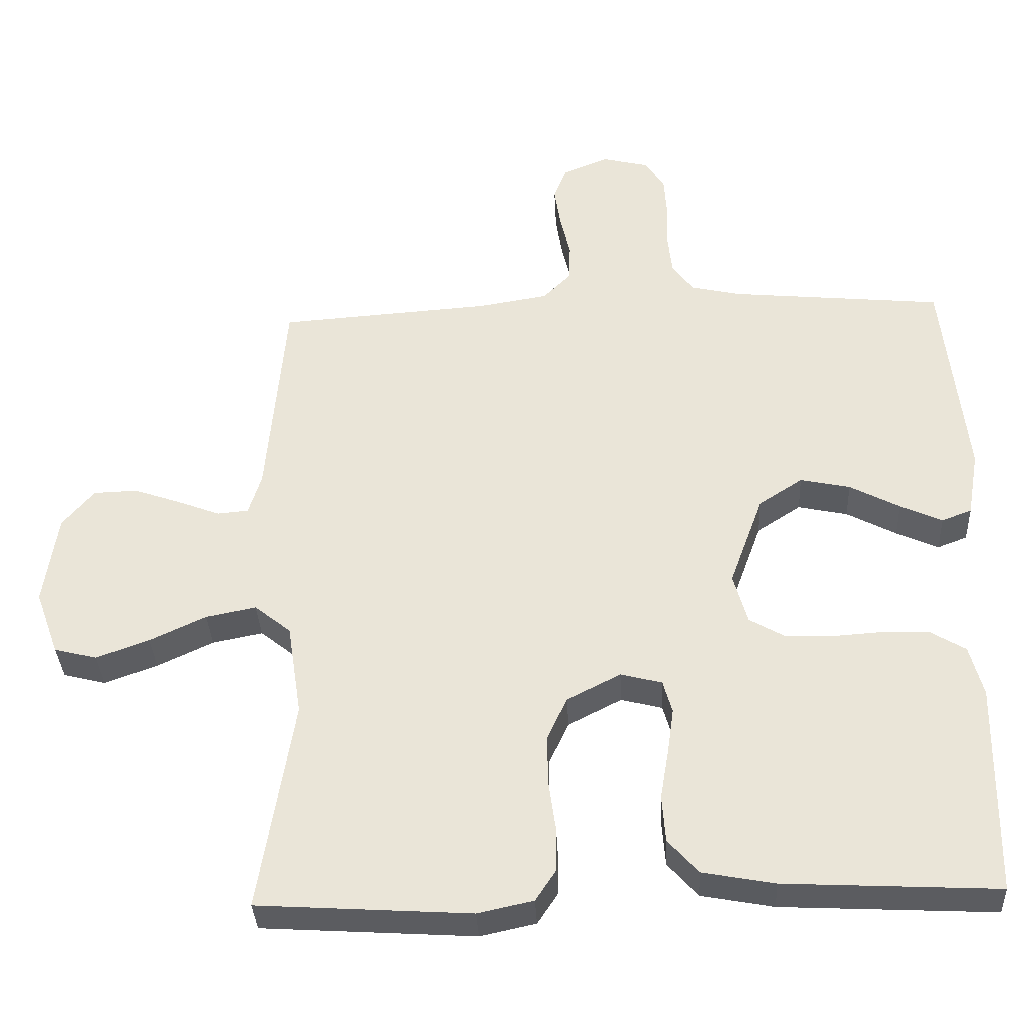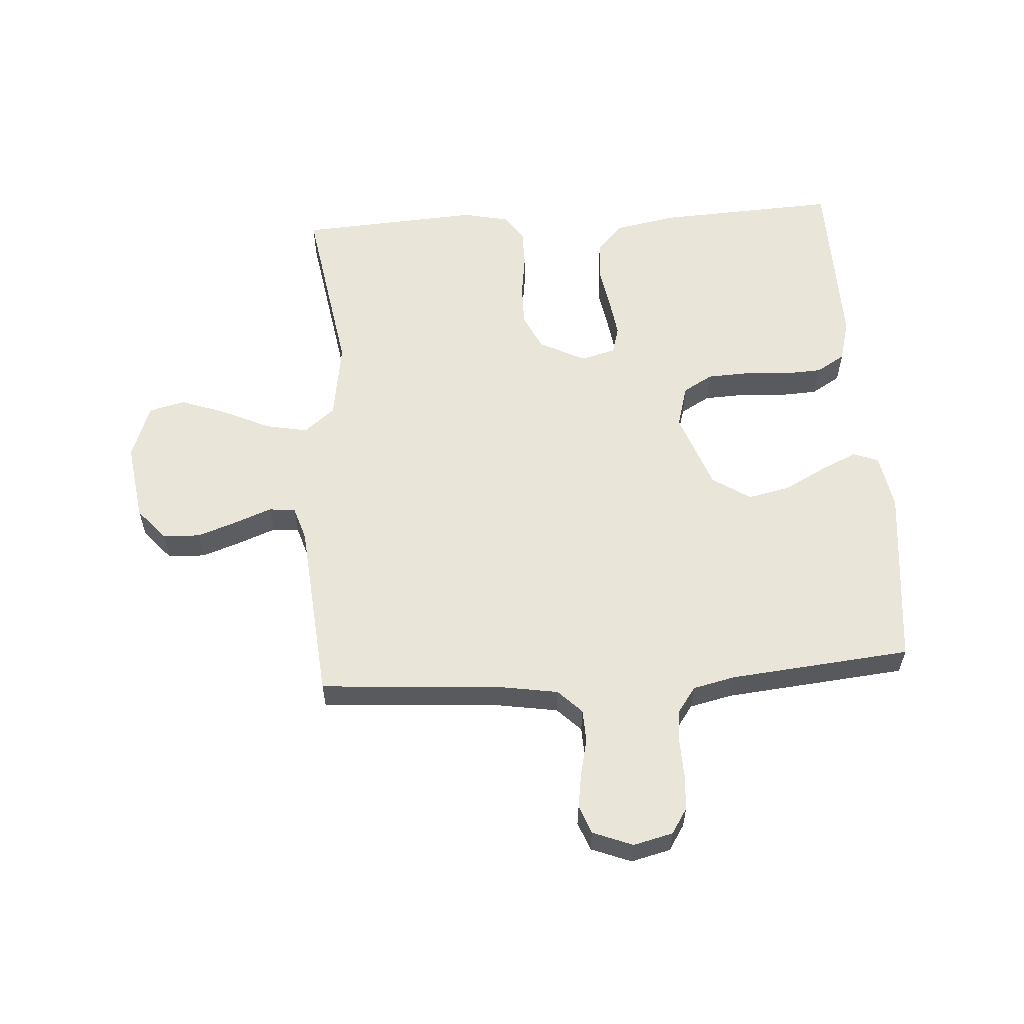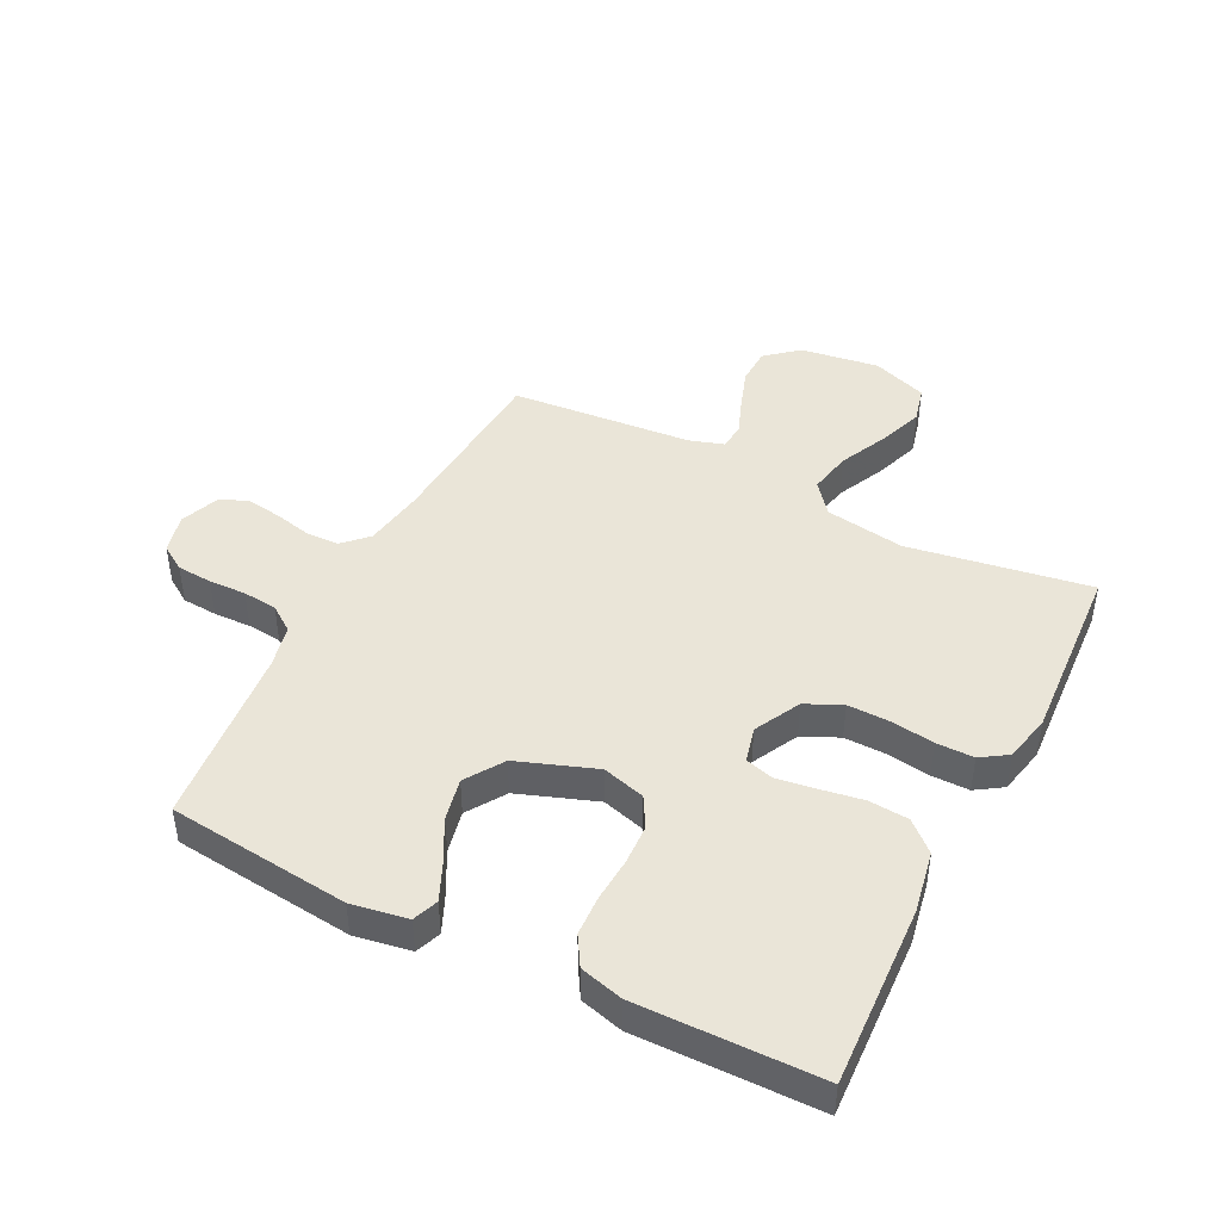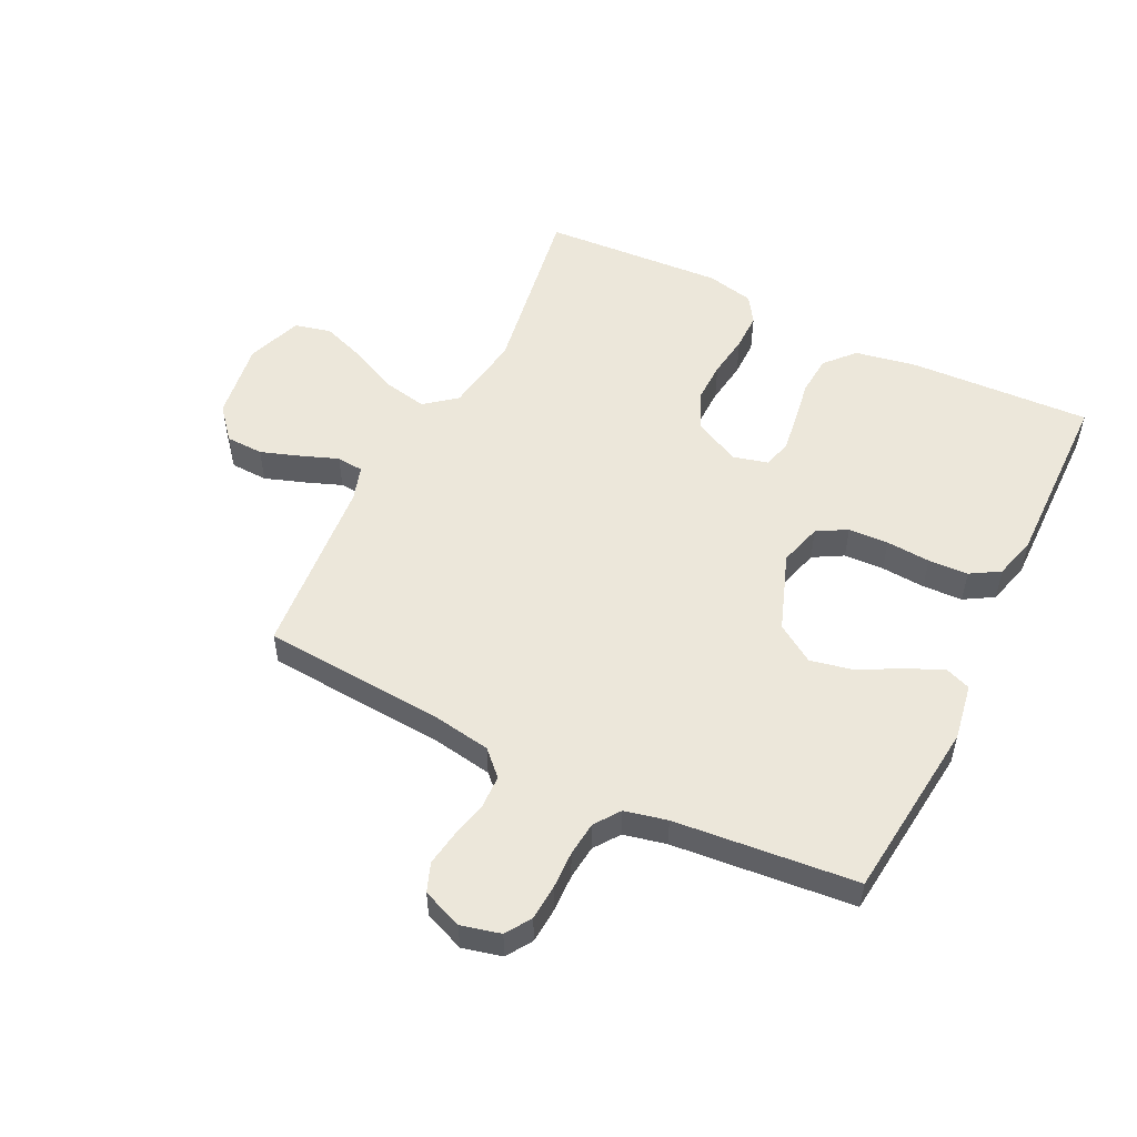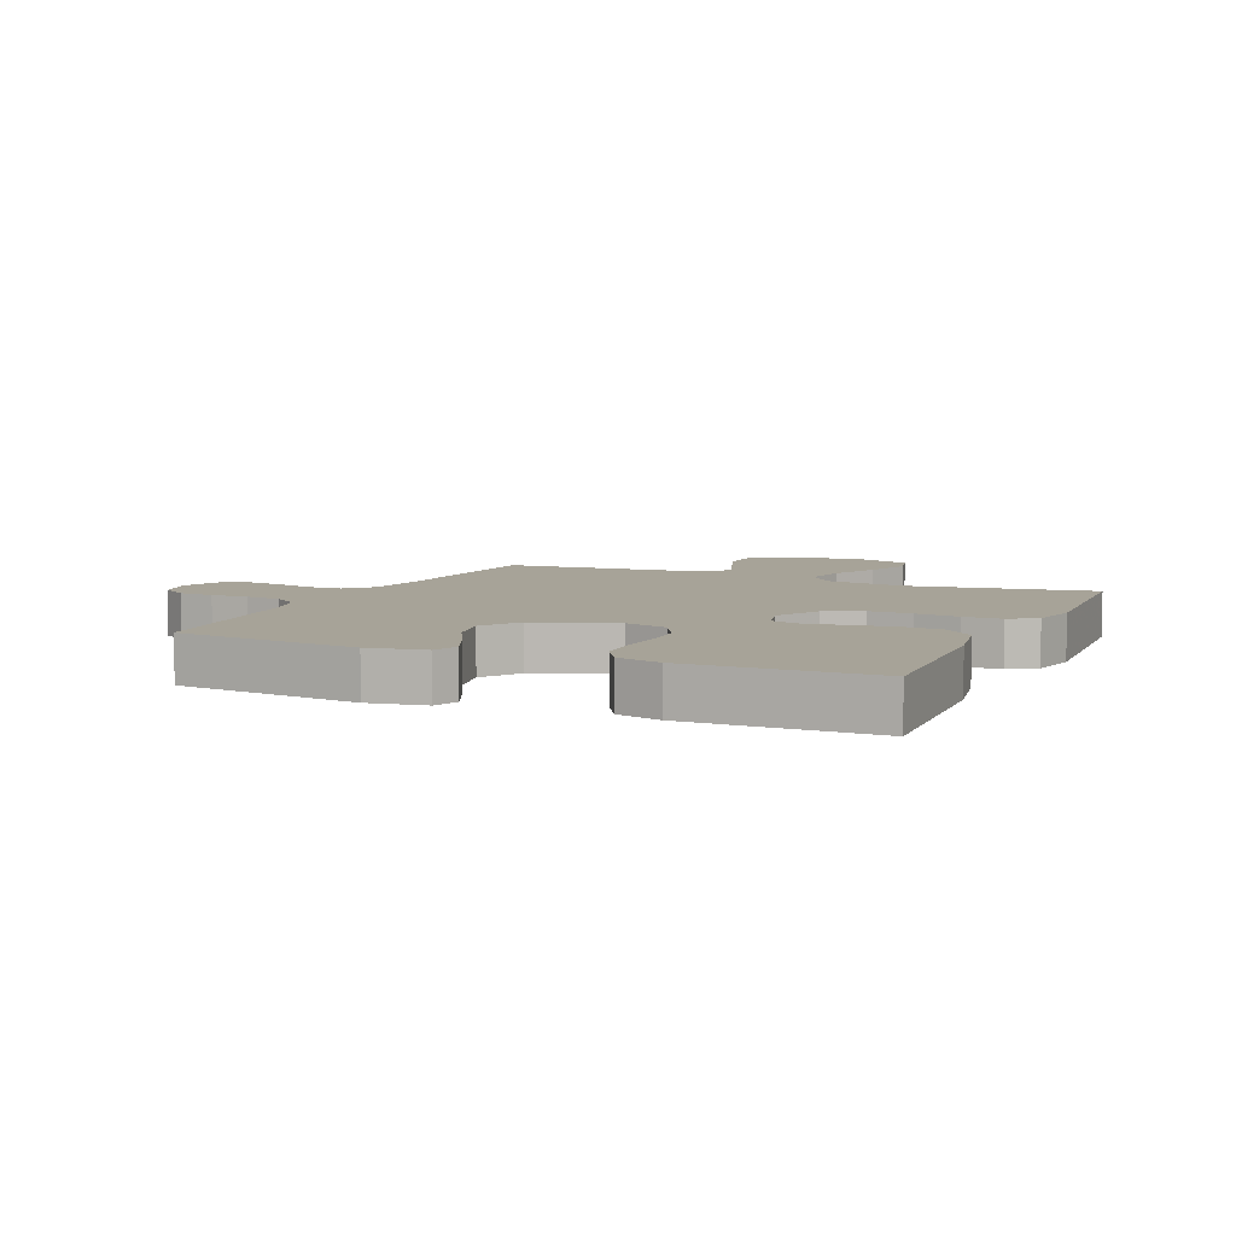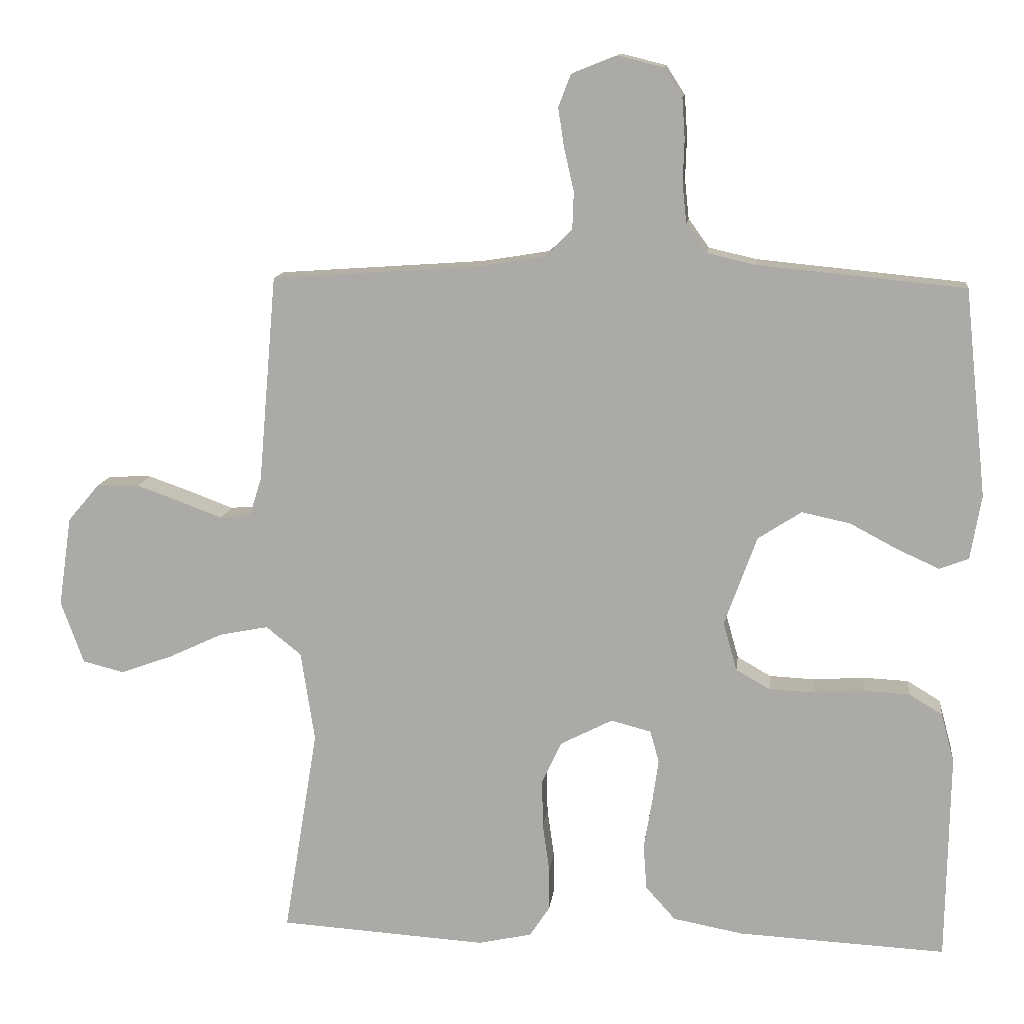
<metadata>
{"format":"obj","ext":"obj","renderer":"f3d","projection":"perspective","resolution":1024,"background":"white","views":[{"elev":-34.9,"azim":2.8,"up":"+Z"},{"elev":58.2,"azim":-3.8,"up":"+Y"},{"elev":44.8,"azim":116.9,"up":"+Y"},{"elev":53.0,"azim":26.3,"up":"+Y"},{"elev":6.8,"azim":114.0,"up":"+Y"},{"elev":12.5,"azim":6.7,"up":"+Z"}]}
</metadata>
<code>
v -0.5 0.07 -0.5
v -0.451 0.07 -0.2
v -0.471 0.07 -0.069
v -0.522 0.07 -0.028
v -0.593 0.07 -0.042
v -0.672 0.07 -0.079
v -0.747 0.07 -0.106
v -0.807 0.07 -0.091
v -0.84 0.07 0
v -0.821 0.07 0.13
v -0.776 0.07 0.183
v -0.714 0.07 0.185
v -0.648 0.07 0.162
v -0.588 0.07 0.139
v -0.544 0.07 0.143
v -0.526 0.07 0.2
v -0.5 0.07 0.5
v -0.2 0.07 0.521
v -0.102 0.07 0.537
v -0.063 0.07 0.576
v -0.061 0.07 0.63
v -0.075 0.07 0.691
v -0.084 0.07 0.749
v -0.066 0.07 0.796
v 0 0.07 0.822
v 0.065 0.07 0.806
v 0.092 0.07 0.764
v 0.096 0.07 0.706
v 0.094 0.07 0.644
v 0.1 0.07 0.587
v 0.13 0.07 0.545
v 0.2 0.07 0.529
v 0.5 0.07 0.5
v 0.532 0.07 0.2
v 0.516 0.07 0.107
v 0.474 0.07 0.091
v 0.414 0.07 0.118
v 0.344 0.07 0.155
v 0.274 0.07 0.17
v 0.211 0.07 0.129
v 0.164 0.07 0
v 0.184 0.07 -0.071
v 0.233 0.07 -0.099
v 0.299 0.07 -0.102
v 0.372 0.07 -0.097
v 0.438 0.07 -0.1
v 0.486 0.07 -0.129
v 0.505 0.07 -0.2
v 0.5 0.07 -0.5
v 0.2 0.07 -0.485
v 0.098 0.07 -0.466
v 0.055 0.07 -0.418
v 0.05 0.07 -0.352
v 0.062 0.07 -0.281
v 0.071 0.07 -0.217
v 0.058 0.07 -0.171
v 0 0.07 -0.156
v -0.076 0.07 -0.195
v -0.104 0.07 -0.255
v -0.103 0.07 -0.325
v -0.093 0.07 -0.396
v -0.093 0.07 -0.458
v -0.122 0.07 -0.502
v -0.2 0.07 -0.519
v -0.5 0 -0.5
v -0.451 0 -0.2
v -0.471 0 -0.069
v -0.522 0 -0.028
v -0.593 0 -0.042
v -0.672 0 -0.079
v -0.747 0 -0.106
v -0.807 0 -0.091
v -0.84 0 0
v -0.821 0 0.13
v -0.776 0 0.183
v -0.714 0 0.185
v -0.648 0 0.162
v -0.588 0 0.139
v -0.544 0 0.143
v -0.526 0 0.2
v -0.5 0 0.5
v -0.2 0 0.521
v -0.102 0 0.537
v -0.063 0 0.576
v -0.061 0 0.63
v -0.075 0 0.691
v -0.084 0 0.749
v -0.066 0 0.796
v 0 0 0.822
v 0.065 0 0.806
v 0.092 0 0.764
v 0.096 0 0.706
v 0.094 0 0.644
v 0.1 0 0.587
v 0.13 0 0.545
v 0.2 0 0.529
v 0.5 0 0.5
v 0.532 0 0.2
v 0.516 0 0.107
v 0.474 0 0.091
v 0.414 0 0.118
v 0.344 0 0.155
v 0.274 0 0.17
v 0.211 0 0.129
v 0.164 0 0
v 0.184 0 -0.071
v 0.233 0 -0.099
v 0.299 0 -0.102
v 0.372 0 -0.097
v 0.438 0 -0.1
v 0.486 0 -0.129
v 0.505 0 -0.2
v 0.5 0 -0.5
v 0.2 0 -0.485
v 0.098 0 -0.466
v 0.055 0 -0.418
v 0.05 0 -0.352
v 0.062 0 -0.281
v 0.071 0 -0.217
v 0.058 0 -0.171
v 0 0 -0.156
v -0.076 0 -0.195
v -0.104 0 -0.255
v -0.103 0 -0.325
v -0.093 0 -0.396
v -0.093 0 -0.458
v -0.122 0 -0.502
v -0.2 0 -0.519
f 64 1 2
f 63 64 2
f 62 63 2
f 61 62 2
f 60 61 2
f 59 60 2 3
f 58 59 3 4
f 57 58 4
f 52 53 54
f 51 52 54
f 50 51 54
f 49 50 54
f 48 49 54
f 47 48 54
f 46 47 54
f 45 46 54
f 44 45 54
f 43 44 54 55
f 42 43 55 56
f 36 37 38
f 35 36 38
f 34 35 38
f 33 34 38
f 32 33 38
f 31 32 38 39
f 30 31 39 40
f 27 28 29
f 26 27 29
f 25 26 29
f 24 25 29
f 23 24 29
f 22 23 29
f 21 22 29
f 20 21 29 30
f 30 40 41
f 20 30 41
f 19 20 41
f 16 17 18
f 42 56 57
f 41 42 57
f 19 41 57
f 18 19 57
f 16 18 57
f 15 16 57
f 12 13 14
f 11 12 14
f 10 11 14
f 9 10 14
f 8 9 14
f 7 8 14
f 6 7 14
f 5 6 14
f 4 5 14 15
f 4 15 57
f 66 65 128
f 66 128 127
f 66 127 126
f 66 126 125
f 66 125 124
f 67 66 124 123
f 68 67 123 122
f 68 122 121
f 118 117 116
f 118 116 115
f 118 115 114
f 118 114 113
f 118 113 112
f 118 112 111
f 118 111 110
f 118 110 109
f 118 109 108
f 119 118 108 107
f 120 119 107 106
f 102 101 100
f 102 100 99
f 102 99 98
f 102 98 97
f 102 97 96
f 103 102 96 95
f 104 103 95 94
f 93 92 91
f 93 91 90
f 93 90 89
f 93 89 88
f 93 88 87
f 93 87 86
f 93 86 85
f 94 93 85 84
f 105 104 94
f 105 94 84
f 105 84 83
f 82 81 80
f 121 120 106
f 121 106 105
f 121 105 83
f 121 83 82
f 121 82 80
f 121 80 79
f 78 77 76
f 78 76 75
f 78 75 74
f 78 74 73
f 78 73 72
f 78 72 71
f 78 71 70
f 78 70 69
f 79 78 69 68
f 121 79 68
f 1 65 66 2
f 2 66 67 3
f 3 67 68 4
f 4 68 69 5
f 5 69 70 6
f 6 70 71 7
f 7 71 72 8
f 8 72 73 9
f 9 73 74 10
f 10 74 75 11
f 11 75 76 12
f 12 76 77 13
f 13 77 78 14
f 14 78 79 15
f 15 79 80 16
f 16 80 81 17
f 17 81 82 18
f 18 82 83 19
f 19 83 84 20
f 20 84 85 21
f 21 85 86 22
f 22 86 87 23
f 23 87 88 24
f 24 88 89 25
f 25 89 90 26
f 26 90 91 27
f 27 91 92 28
f 28 92 93 29
f 29 93 94 30
f 30 94 95 31
f 31 95 96 32
f 32 96 97 33
f 33 97 98 34
f 34 98 99 35
f 35 99 100 36
f 36 100 101 37
f 37 101 102 38
f 38 102 103 39
f 39 103 104 40
f 40 104 105 41
f 41 105 106 42
f 42 106 107 43
f 43 107 108 44
f 44 108 109 45
f 45 109 110 46
f 46 110 111 47
f 47 111 112 48
f 48 112 113 49
f 49 113 114 50
f 50 114 115 51
f 51 115 116 52
f 52 116 117 53
f 53 117 118 54
f 54 118 119 55
f 55 119 120 56
f 56 120 121 57
f 57 121 122 58
f 58 122 123 59
f 59 123 124 60
f 60 124 125 61
f 61 125 126 62
f 62 126 127 63
f 63 127 128 64
f 64 128 65 1

</code>
